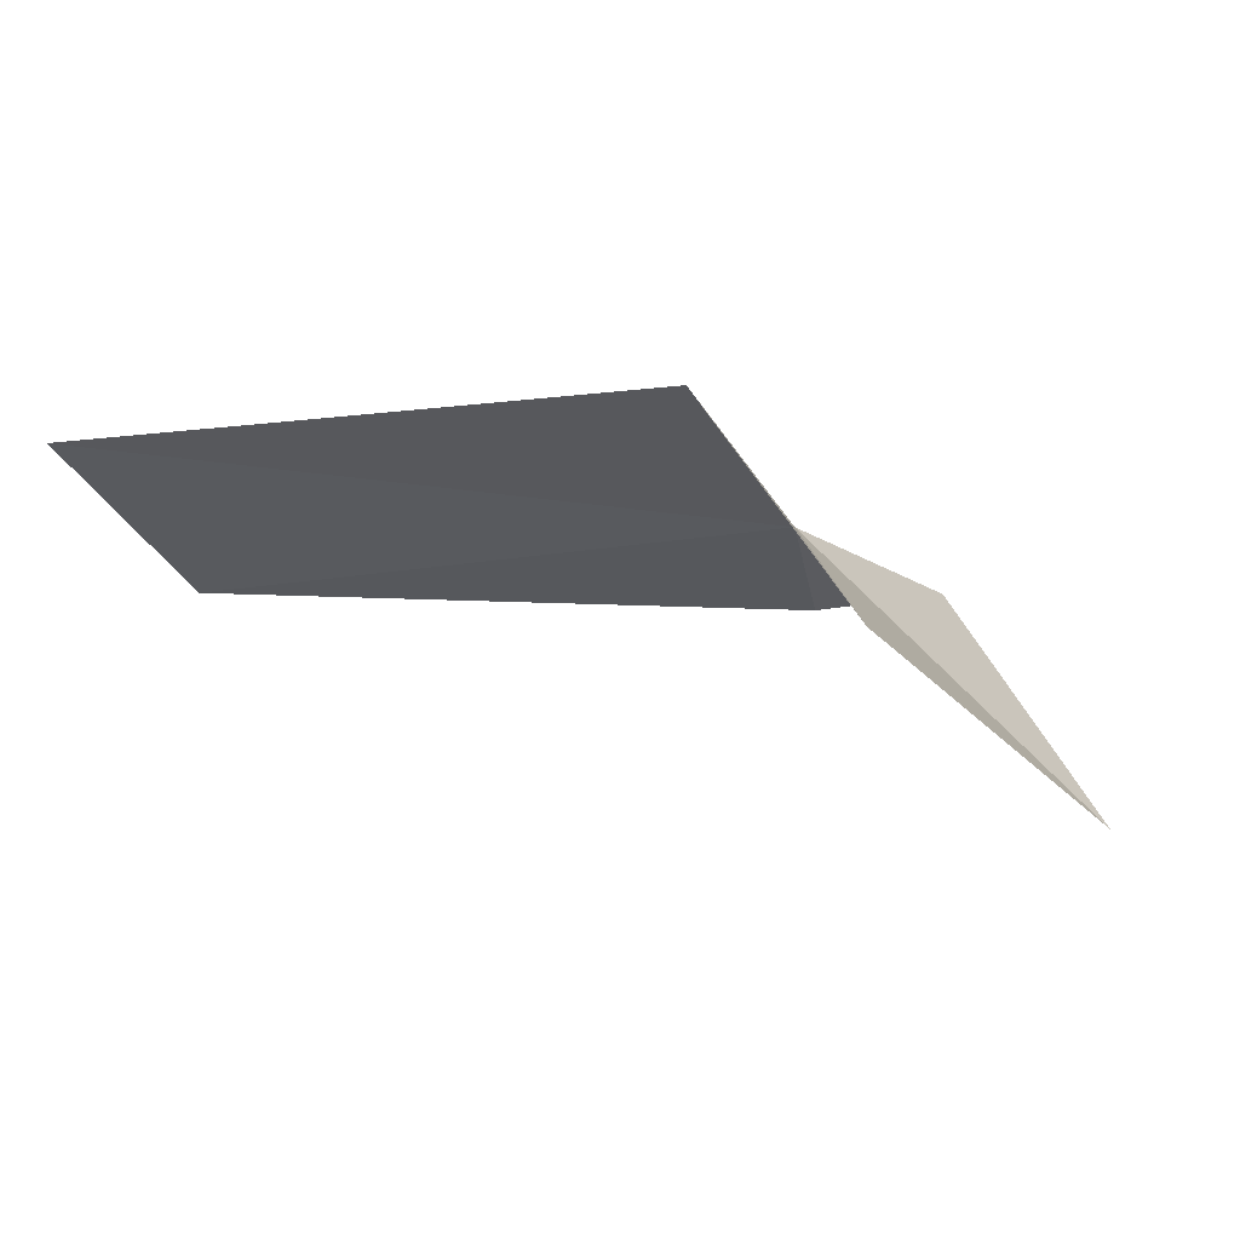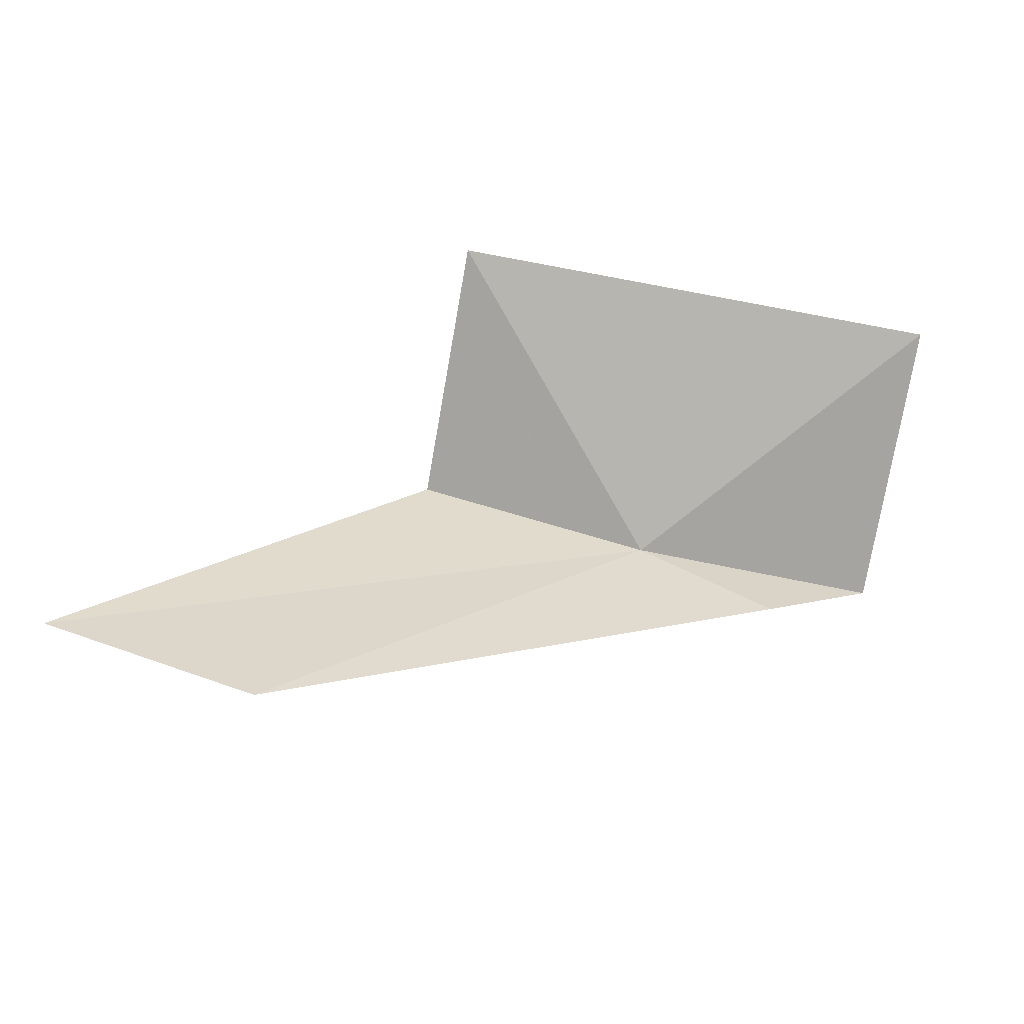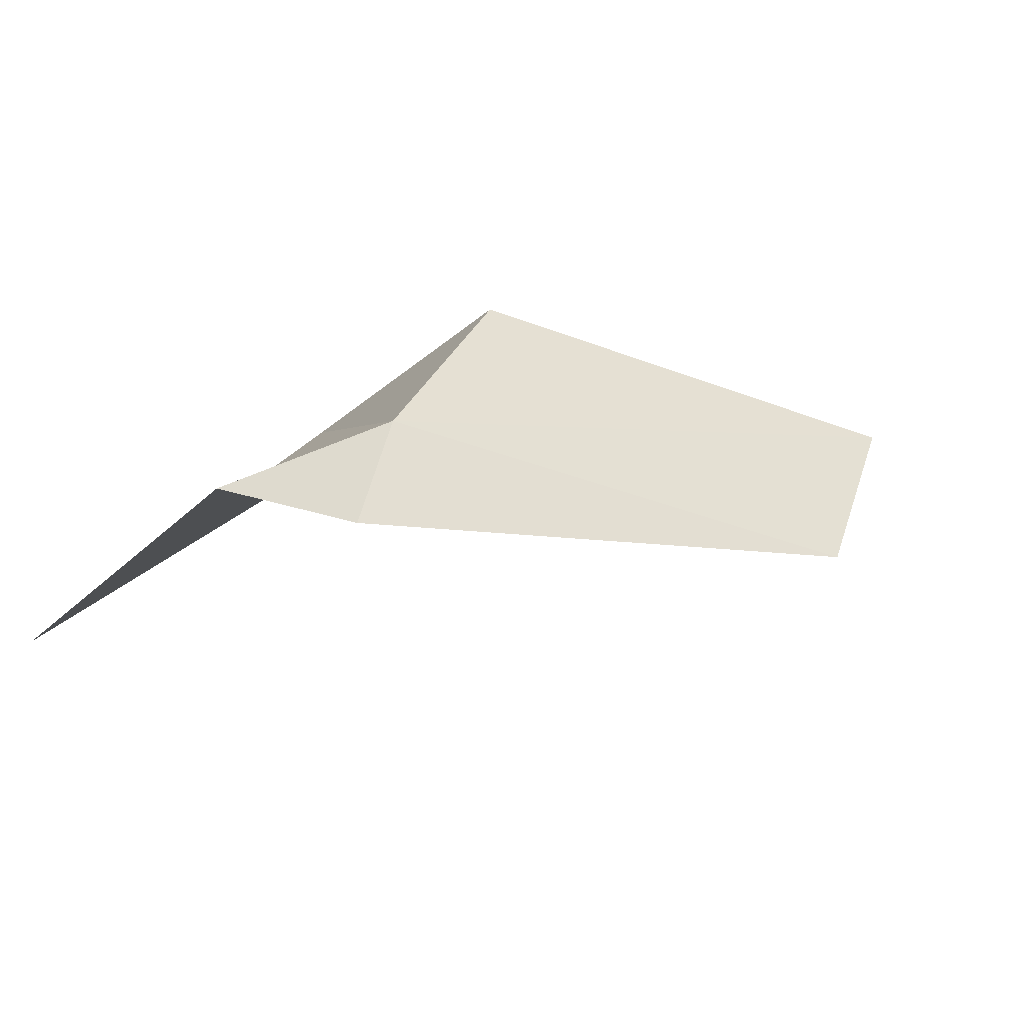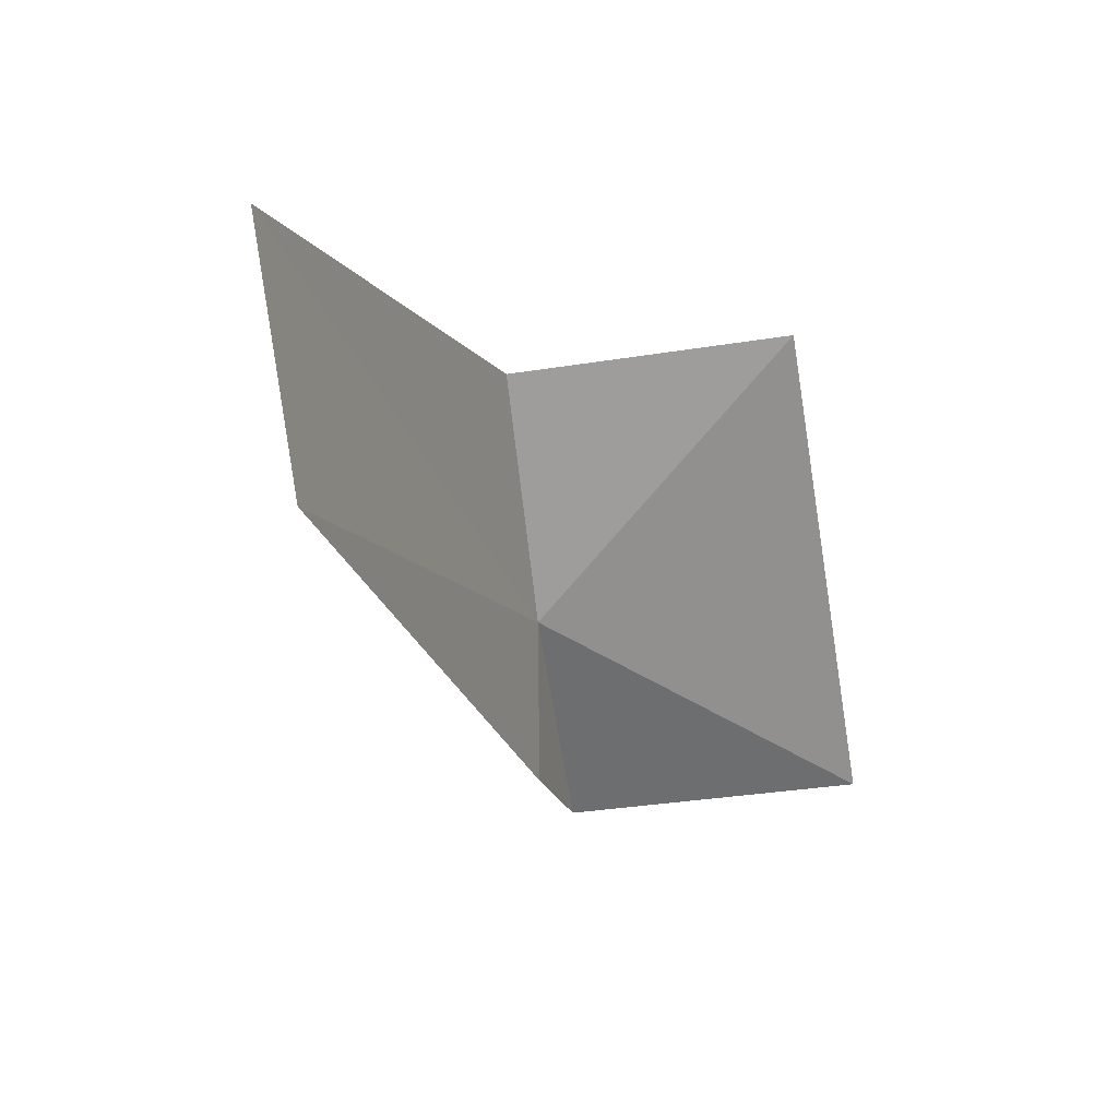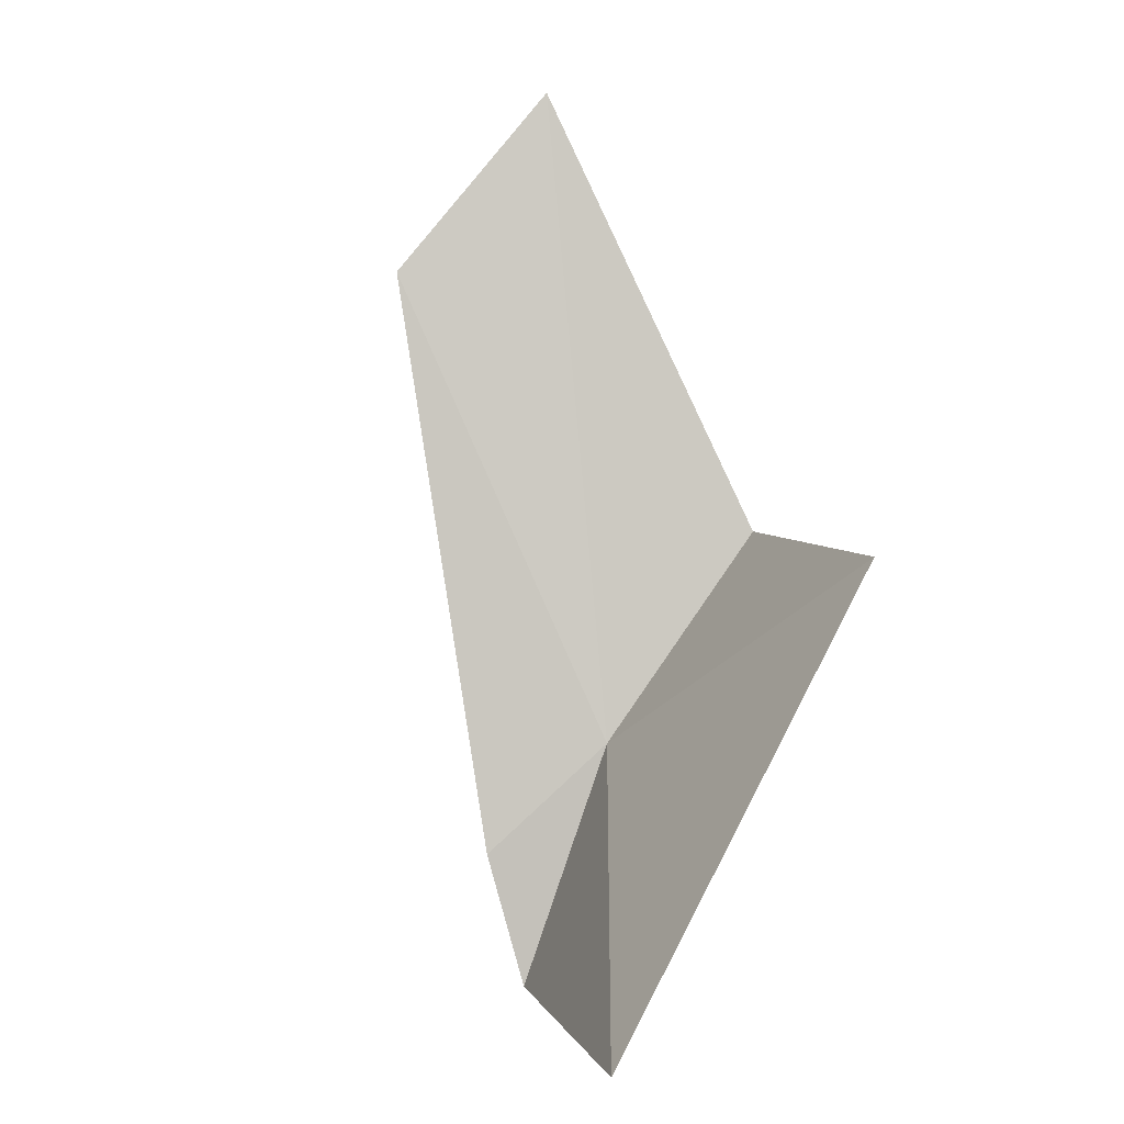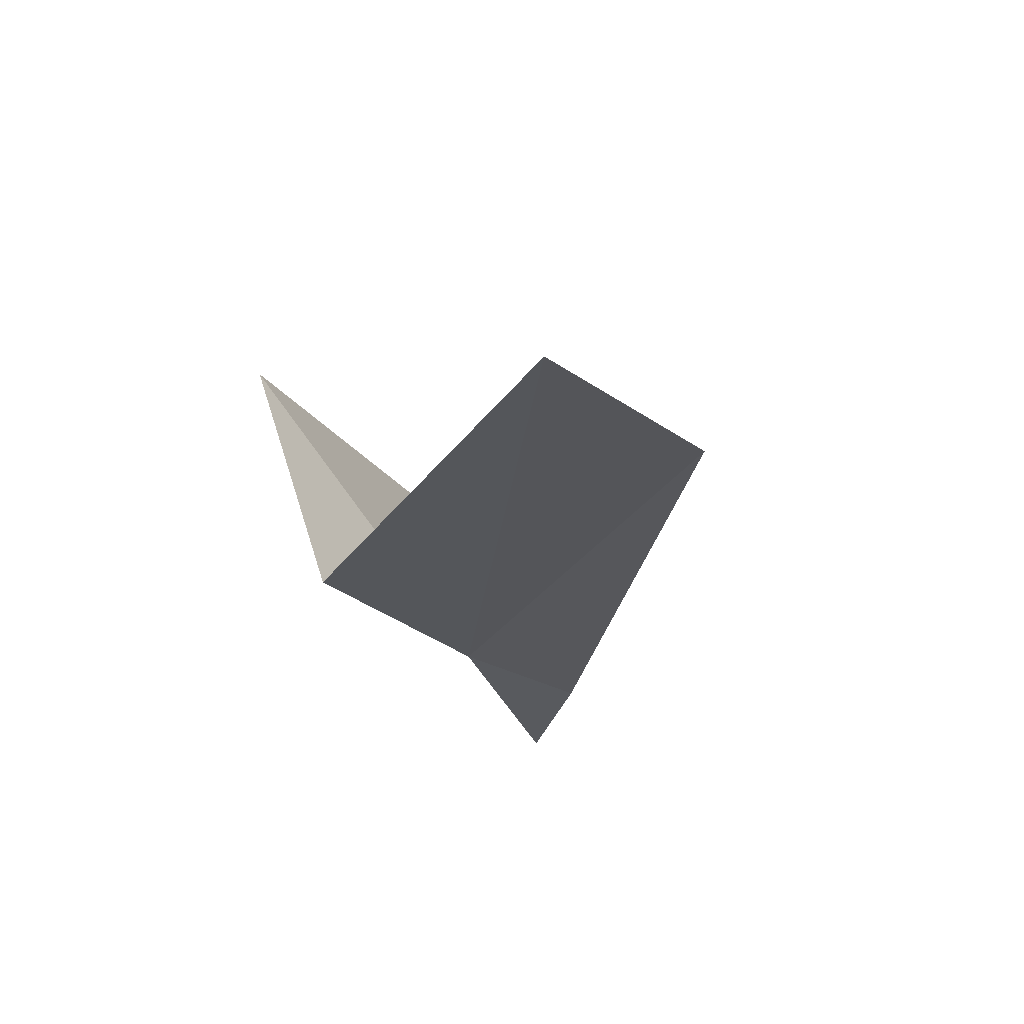
<metadata>
{"format":"obj","ext":"obj","renderer":"f3d","projection":"perspective","resolution":1024,"background":"white","views":[{"elev":56.6,"azim":-4.5,"up":"+Y"},{"elev":35.8,"azim":-47.1,"up":"+Z"},{"elev":-45.1,"azim":159.1,"up":"+Y"},{"elev":-5.0,"azim":-60.6,"up":"+Y"},{"elev":79.7,"azim":58.5,"up":"+Z"},{"elev":-18.4,"azim":-122.7,"up":"+Z"}]}
</metadata>
<code>
v 1.746 -0.4802 39.83
v 0.9024 -0.3738 39.95
v 0.77 -1.297e-16 39.97
v 1.797 -0.7443 39.8
v 1.575 -0.08918 39.87
v 2.012 -0.8049 39.75
v 1.75 -0.03637 40.29
v 2.182 -0.7525 40.21
f 1 3 2
f 1 8 7
f 1 2 4
f 1 5 3
f 1 4 6
f 1 6 8
f 1 7 5

</code>
